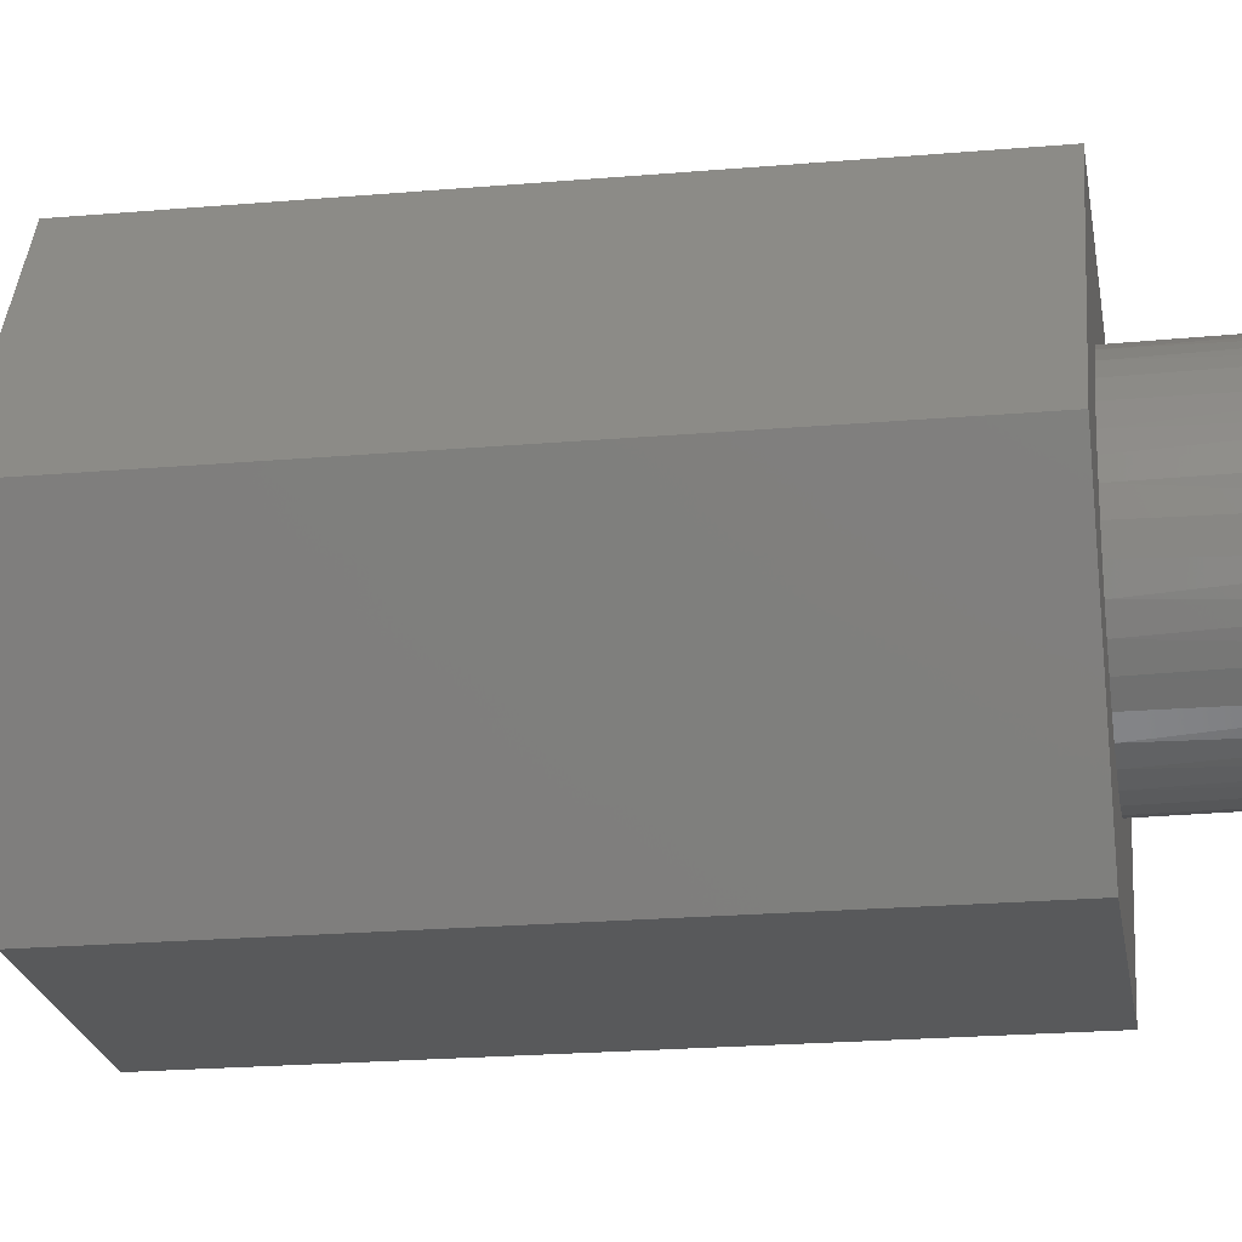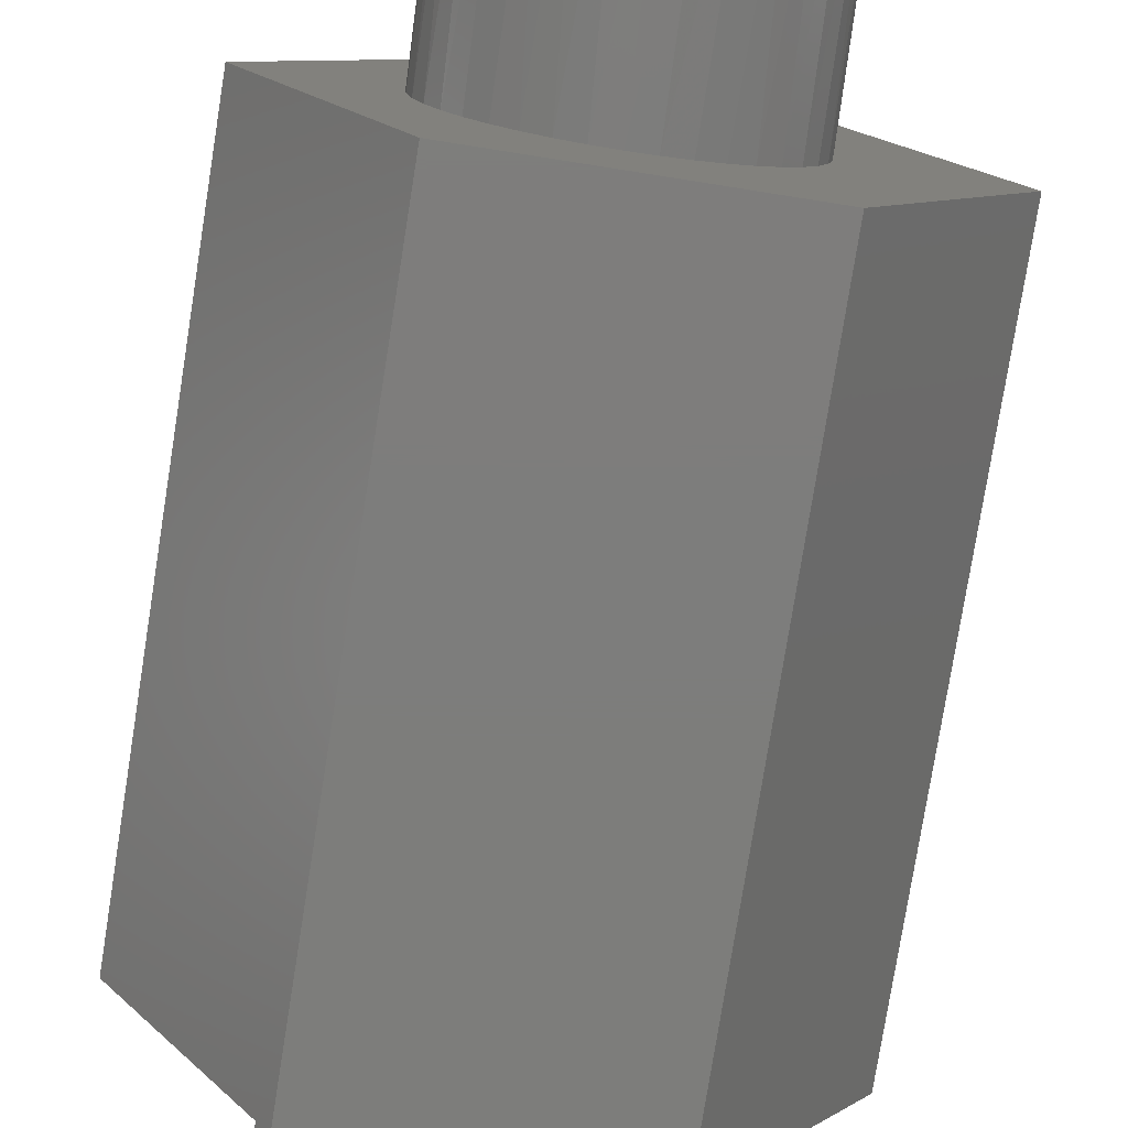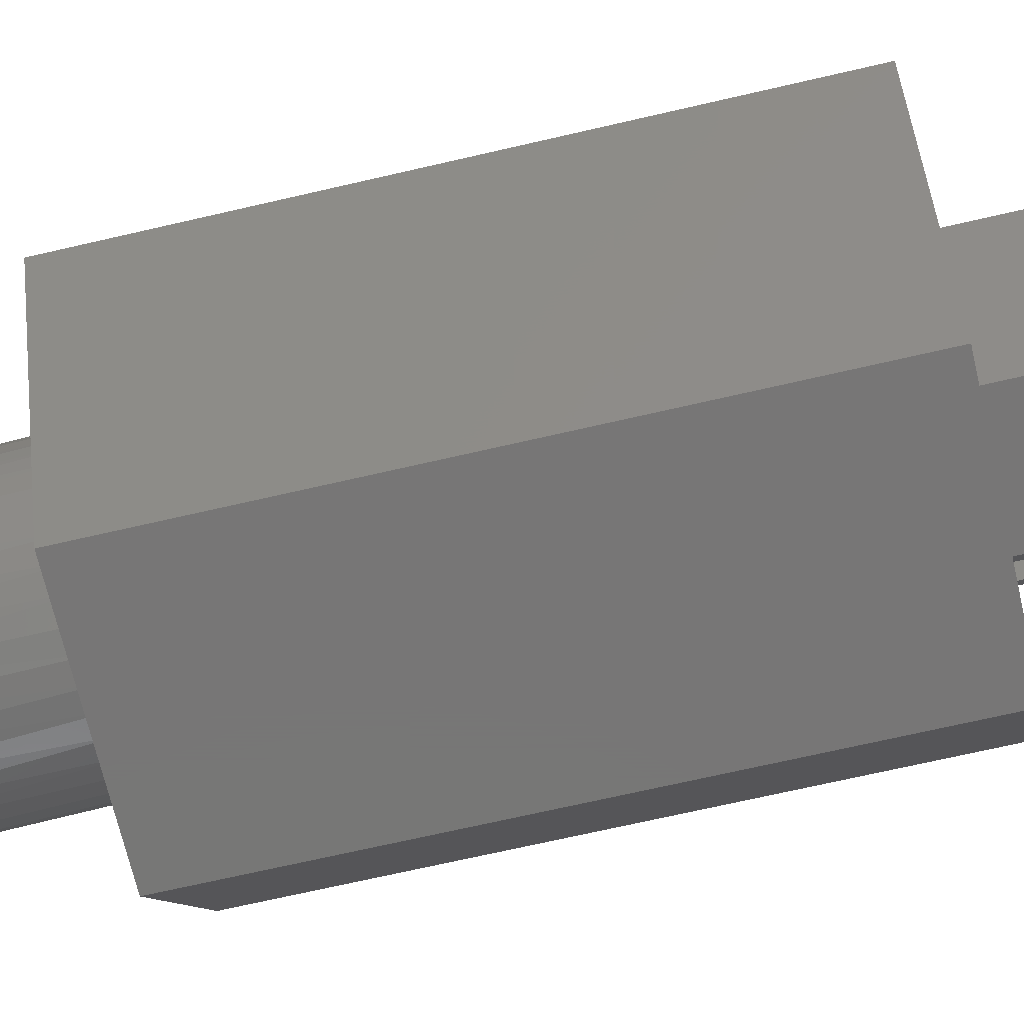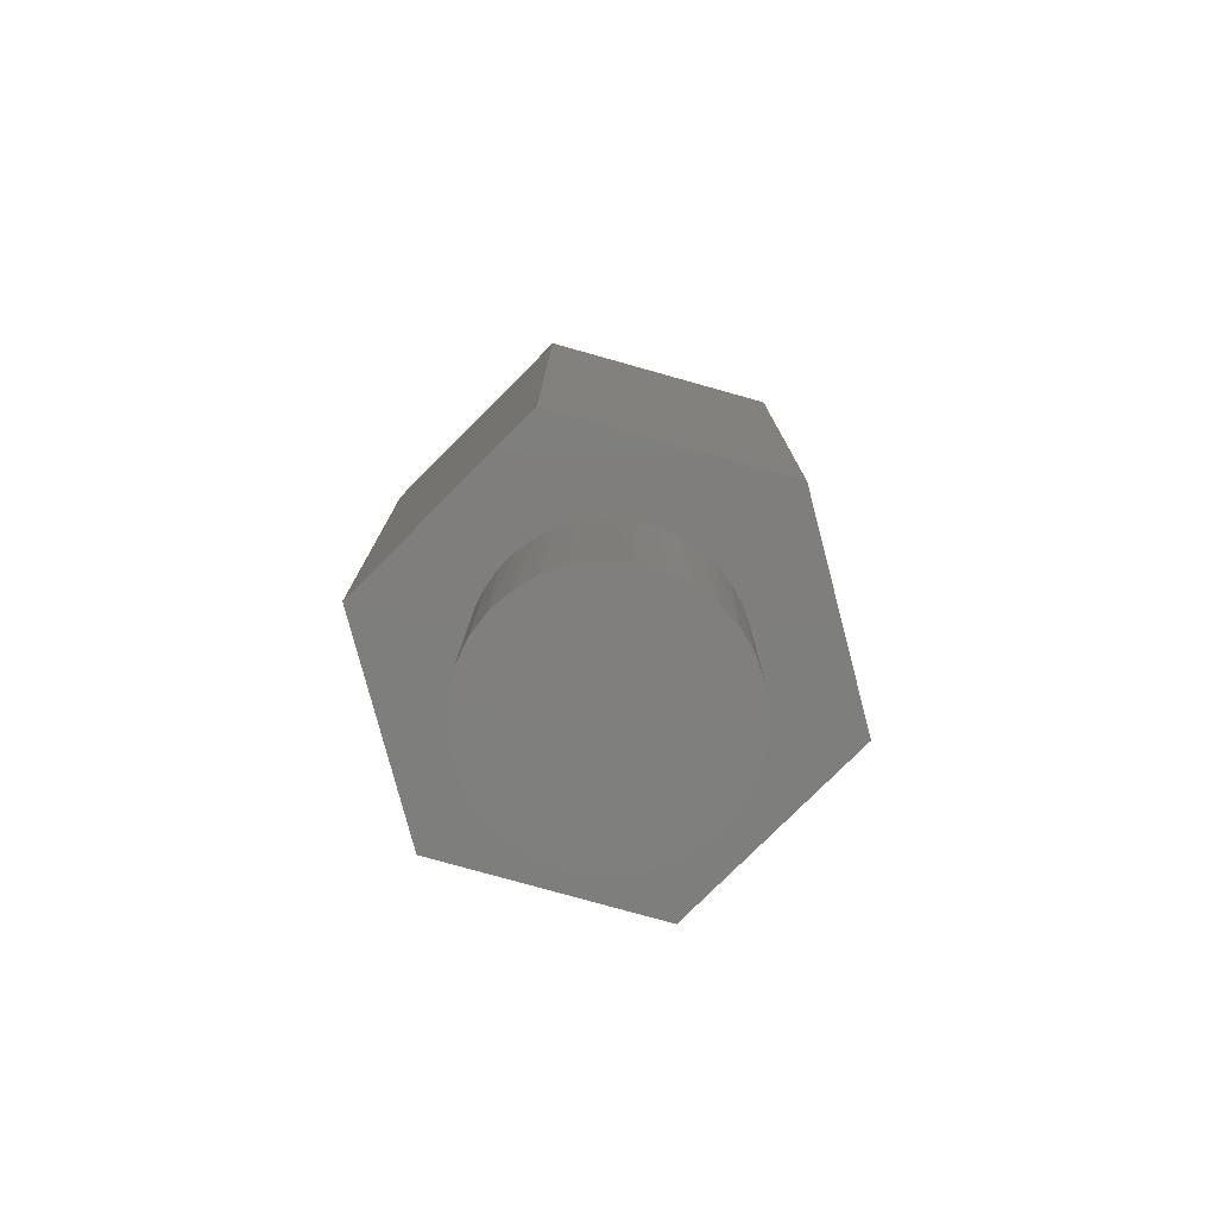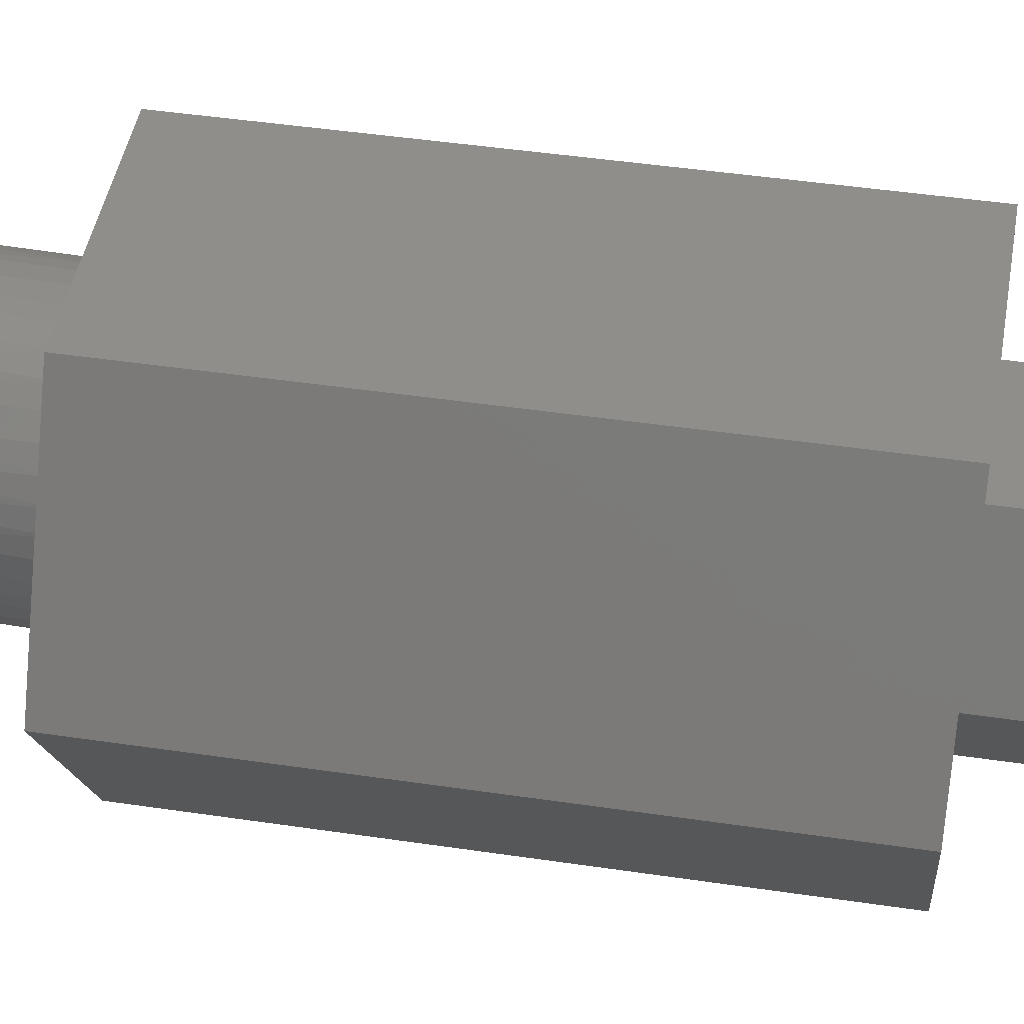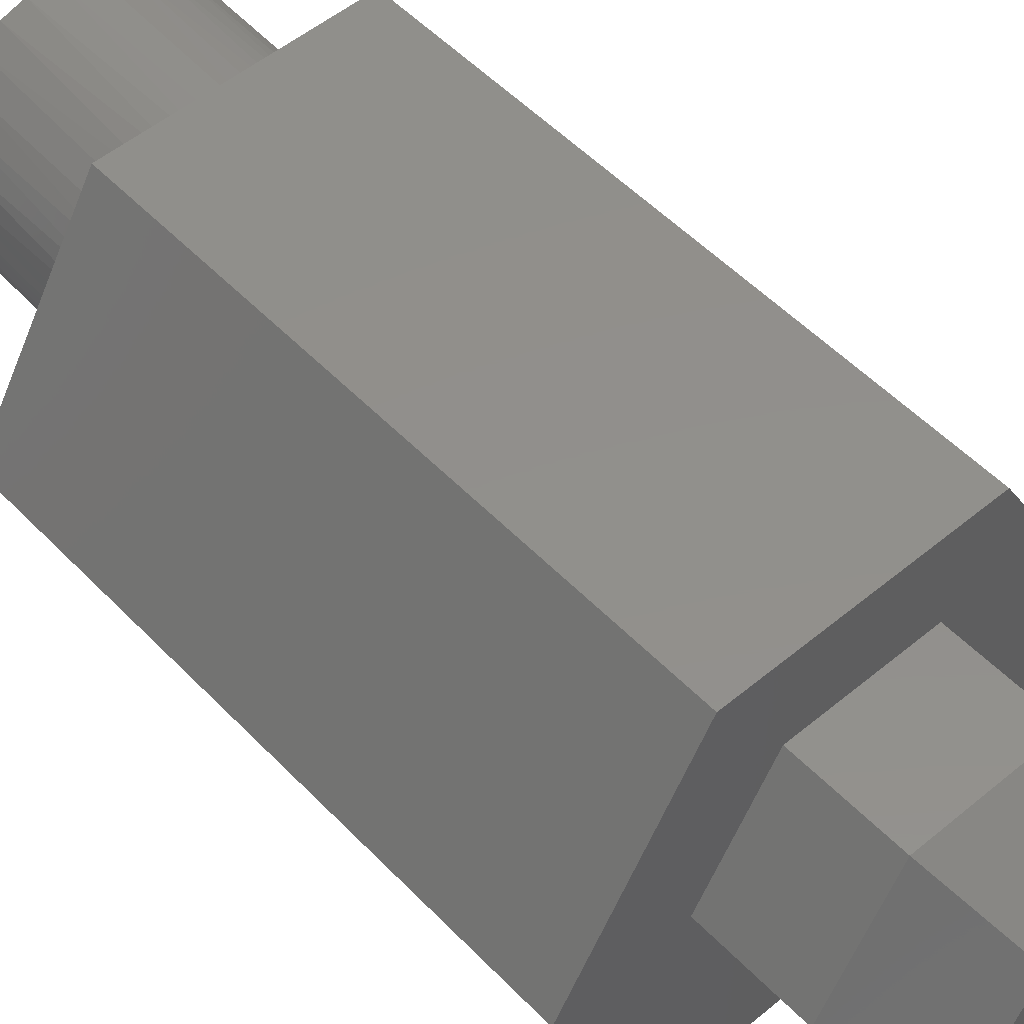
<metadata>
{"format":"stl","ext":"stl","renderer":"f3d","projection":"perspective","resolution":1024,"background":"white","views":[{"elev":-21.5,"azim":98.8,"up":"+Y"},{"elev":-76.7,"azim":171.0,"up":"+Y"},{"elev":-69.1,"azim":-76.9,"up":"+Y"},{"elev":-78.0,"azim":104.7,"up":"+Z"},{"elev":44.9,"azim":-80.2,"up":"+Y"},{"elev":51.9,"azim":-42.0,"up":"+Y"}]}
</metadata>
<code>
# stl→obj: 138 verts, 272 faces
v -0.1195 -0.03307 -0.01562
v -0.1157 -0.02534 -0.2498
v -0.1077 -0.04959 -0.2497
v -0.08848 -0.08688 -0.01562
v -0.1017 -0.07069 -0.01562
v -0.09515 -0.07181 -0.2493
v -0.07847 -0.09115 -0.2489
v -0.07288 -0.1008 -0.01562
v -0.05835 -0.1069 -0.2484
v -0.05525 -0.112 -0.01562
v -0.03555 -0.1183 -0.2479
v -0.03607 -0.1202 -0.01562
v 0.01452 -0.127 -0.2467
v 0.03985 -0.1239 -0.246
v 0.02583 -0.1255 -0.01562
v 0.04613 -0.1206 -0.01562
v 0.06409 -0.1159 -0.2454
v 0.0654 -0.1126 -0.01562
v 0.0863 -0.1033 -0.2449
v 0.1122 -0.07175 -0.01562
v 0.09887 -0.08781 -0.01562
v 0.1056 -0.08662 -0.2444
v 0.1213 -0.06649 -0.244
v 0.1228 -0.05377 -0.01562
v 0.1328 -0.04368 -0.2437
v 0.1304 -0.03433 -0.01562
v 0.1396 -0.01907 -0.2436
v -0.1246 -4.784e-17 -0.01562
v -0.1189 -4.784e-17 -0.2499
v -0.1231 -0.0167 -0.01562
v -0.1121 -0.05259 -0.01562
v -0.01581 -0.1253 -0.01562
v -0.01094 -0.1251 -0.2473
v 0.005 -0.1271 -0.01562
v 0.08313 -0.1015 -0.01562
v 0.1415 0.006394 -0.2435
v 0.1359 0.006394 -0.01562
v 0.1348 -0.01419 -0.01562
v 0.1308 0.03946 -0.01562
v 0.1384 0.03174 -0.2436
v 0.1304 0.05598 -0.2438
v 0.09977 0.09327 -0.01562
v 0.113 0.07708 -0.01562
v 0.1178 0.0782 -0.2441
v 0.1011 0.09754 -0.2445
v 0.08417 0.1071 -0.01562
v 0.08099 0.1133 -0.245
v 0.06655 0.1184 -0.01562
v 0.05819 0.1247 -0.2456
v 0.04736 0.1266 -0.01562
v 0.008124 0.1334 -0.2468
v -0.01721 0.1303 -0.2474
v -0.01453 0.1319 -0.01562
v -0.03484 0.127 -0.01562
v -0.04145 0.1223 -0.248
v -0.0541 0.119 -0.01562
v -0.06366 0.1097 -0.2486
v -0.1009 0.07815 -0.01562
v -0.08758 0.0942 -0.01562
v -0.08299 0.09302 -0.249
v -0.0987 0.07289 -0.2494
v -0.1115 0.06017 -0.01562
v -0.1102 0.05008 -0.2497
v -0.1191 0.04073 -0.01562
v -0.117 0.02547 -0.2499
v 0.1344 0.02309 -0.01562
v 0.1234 0.05899 -0.01562
v 0.0271 0.1317 -0.01562
v 0.03358 0.1315 -0.2462
v 0.006294 0.1335 -0.01562
v -0.07184 0.1079 -0.01562
v -0.1235 0.02058 -0.01562
v -0.2525 -2.776e-17 -0.01562
v -0.1269 0.2146 -0.01562
v -0.1269 -0.2146 -0.01562
v 0.2447 0 -0.01562
v 0.1191 -0.2146 -0.01562
v 0.1191 0.2146 -0.01562
v 0.06839 -0.09671 0.5469
v 0.06839 -0.09671 0.5703
v 0.1205 -0.007732 0.5469
v 0.1205 -0.007732 0.5703
v 0.1341 0.01546 0.5703
v 0.1205 -0.007732 0.6567
v 0.1341 0.01546 0.6762
v 0.06839 -0.09671 0.6567
v 0.05467 -0.1201 0.6762
v 0.05467 -0.1201 0.5703
v 0.06382 -0.1045 0.7022
v 0.125 2.082e-17 0.7022
v 0.2447 5.204e-18 0.5703
v 0.1191 0.2146 0.5703
v 0.07277 0.1201 0.5703
v 0.1191 -0.2146 0.5703
v -0.06496 -0.1201 0.5703
v -0.1269 -0.2146 0.5703
v -0.1269 0.2146 0.5703
v -0.2525 -2.776e-17 0.5703
v -0.1353 0 0.5703
v -0.06496 0.1201 0.5703
v -0.05152 -0.09671 0.5469
v 0.05934 -0.09671 0.6697
v -0.05152 -0.09671 0.6697
v 0.05934 0.09671 0.6697
v 0.1159 7.199e-17 0.6697
v 0.05934 0.09671 0.5469
v 0.0344 -0.05322 0.7422
v 0.06556 1.388e-17 0.7422
v -0.06496 -0.1201 0.6762
v 0.07277 0.1201 0.6762
v -0.06496 0.1201 0.6762
v 0.04201 0.06649 0.7656
v -0.0342 0.06649 0.7656
v -0.1353 9.021e-17 0.6762
v -0.07312 1.249e-16 0.7656
v -0.0342 -0.06649 0.7656
v 0.04201 -0.06649 0.7656
v 0.08094 -2.776e-17 0.7656
v 0.0344 0.05322 0.7422
v -0.05152 0.09671 0.6697
v -0.02659 0.05322 0.7422
v -0.05152 0.09671 0.5469
v -0.1081 0 0.5469
v -0.1081 -3.296e-17 0.6697
v -0.05775 5.898e-17 0.7422
v -0.02659 -0.05322 0.7422
v 0.1056 -0.1911 0.5469
v -0.1134 -0.1911 0.5469
v 0.2175 -5.204e-18 0.5469
v -0.1134 0.1911 0.5469
v 0.1056 0.1911 0.5469
v -0.2253 0 0.5469
v -0.2253 0 0.007812
v -0.1134 -0.1911 0.007812
v 0.1056 -0.1911 0.007812
v 0.2175 0 0.007812
v 0.1056 0.1911 0.007812
v -0.1134 0.1911 0.007812
f 1 2 3
f 4 5 6
f 6 7 4
f 8 4 7
f 7 9 8
f 8 9 10
f 10 9 11
f 10 11 12
f 13 14 15
f 16 15 14
f 14 17 16
f 16 17 18
f 18 17 19
f 20 21 22
f 22 23 20
f 24 20 23
f 23 25 24
f 24 25 26
f 26 25 27
f 28 29 30
f 30 29 2
f 30 2 1
f 6 5 3
f 3 5 31
f 3 31 1
f 12 11 32
f 32 11 33
f 32 33 34
f 34 33 13
f 34 13 15
f 22 21 19
f 19 21 35
f 19 35 18
f 36 37 27
f 27 37 38
f 27 38 26
f 39 40 41
f 42 43 44
f 44 45 42
f 46 42 45
f 45 47 46
f 46 47 48
f 48 47 49
f 48 49 50
f 51 52 53
f 54 53 52
f 52 55 54
f 54 55 56
f 56 55 57
f 58 59 60
f 60 61 58
f 62 58 61
f 61 63 62
f 62 63 64
f 64 63 65
f 37 36 66
f 66 36 40
f 66 40 39
f 44 43 41
f 41 43 67
f 41 67 39
f 50 49 68
f 68 49 69
f 68 69 70
f 70 69 51
f 70 51 53
f 60 59 57
f 57 59 71
f 57 71 56
f 29 28 65
f 65 28 72
f 65 72 64
f 73 74 72
f 73 72 28
f 73 28 75
f 76 77 24
f 76 24 26
f 76 26 38
f 76 38 37
f 76 37 66
f 76 66 39
f 76 39 67
f 76 67 78
f 75 28 30
f 75 30 1
f 75 1 31
f 75 31 5
f 75 5 4
f 75 4 8
f 75 8 10
f 75 10 12
f 75 12 32
f 75 32 34
f 77 75 34
f 77 34 15
f 77 15 16
f 77 16 18
f 77 18 35
f 77 35 21
f 77 21 20
f 77 20 24
f 74 70 53
f 74 53 54
f 74 54 56
f 74 56 71
f 74 71 59
f 74 59 58
f 74 58 62
f 74 62 64
f 74 64 72
f 78 67 43
f 78 43 42
f 78 42 46
f 78 46 48
f 78 48 50
f 78 50 68
f 78 68 70
f 78 70 74
f 33 14 13
f 14 33 11
f 14 11 17
f 17 11 9
f 17 9 19
f 47 55 49
f 49 55 52
f 49 52 69
f 69 52 51
f 19 9 22
f 22 9 7
f 22 7 23
f 23 7 6
f 23 6 25
f 25 6 3
f 25 3 27
f 27 3 2
f 27 2 36
f 36 2 29
f 36 29 40
f 40 29 65
f 40 65 41
f 41 65 63
f 41 63 44
f 44 63 61
f 44 61 45
f 45 61 60
f 45 60 47
f 47 60 57
f 47 57 55
f 79 80 81
f 81 80 82
f 82 83 84
f 84 83 85
f 84 85 86
f 86 85 87
f 86 87 80
f 80 87 88
f 87 85 89
f 89 85 90
f 91 83 82
f 91 92 83
f 83 92 93
f 94 91 82
f 94 82 80
f 94 80 88
f 94 88 95
f 94 95 96
f 97 98 99
f 97 99 100
f 97 100 93
f 97 93 92
f 98 96 99
f 99 96 95
f 79 101 80
f 102 86 103
f 103 86 80
f 103 80 101
f 104 84 105
f 81 82 106
f 106 82 84
f 106 84 104
f 107 86 102
f 86 107 84
f 84 107 108
f 84 108 105
f 109 95 87
f 87 95 88
f 110 111 112
f 112 111 113
f 110 93 111
f 111 93 100
f 111 100 114
f 114 100 99
f 111 114 113
f 113 114 115
f 116 113 115
f 113 116 112
f 112 116 117
f 112 117 118
f 90 85 118
f 118 85 110
f 118 110 112
f 85 83 110
f 110 83 93
f 89 90 117
f 117 90 118
f 89 117 87
f 87 117 116
f 87 116 109
f 114 109 115
f 115 109 116
f 114 99 109
f 109 99 95
f 73 75 98
f 98 75 96
f 75 77 96
f 96 77 94
f 77 76 94
f 94 76 91
f 76 78 91
f 91 78 92
f 78 74 92
f 92 74 97
f 74 73 97
f 97 73 98
f 104 119 120
f 120 119 121
f 106 104 122
f 122 104 120
f 122 120 123
f 123 120 124
f 120 121 124
f 124 121 125
f 125 121 126
f 108 107 119
f 119 107 126
f 119 126 121
f 105 108 104
f 104 108 119
f 103 126 102
f 102 126 107
f 124 125 103
f 103 125 126
f 123 124 101
f 101 124 103
f 127 128 101
f 127 101 79
f 127 79 81
f 127 81 129
f 130 131 106
f 130 106 122
f 130 122 123
f 130 123 132
f 132 123 128
f 128 123 101
f 106 131 81
f 81 131 129
f 133 132 134
f 134 132 128
f 134 128 135
f 135 128 127
f 135 127 136
f 136 127 129
f 136 129 137
f 137 129 131
f 137 131 138
f 138 131 130
f 138 130 133
f 133 130 132
f 138 133 134
f 138 134 137
f 137 134 135
f 137 135 136

</code>
